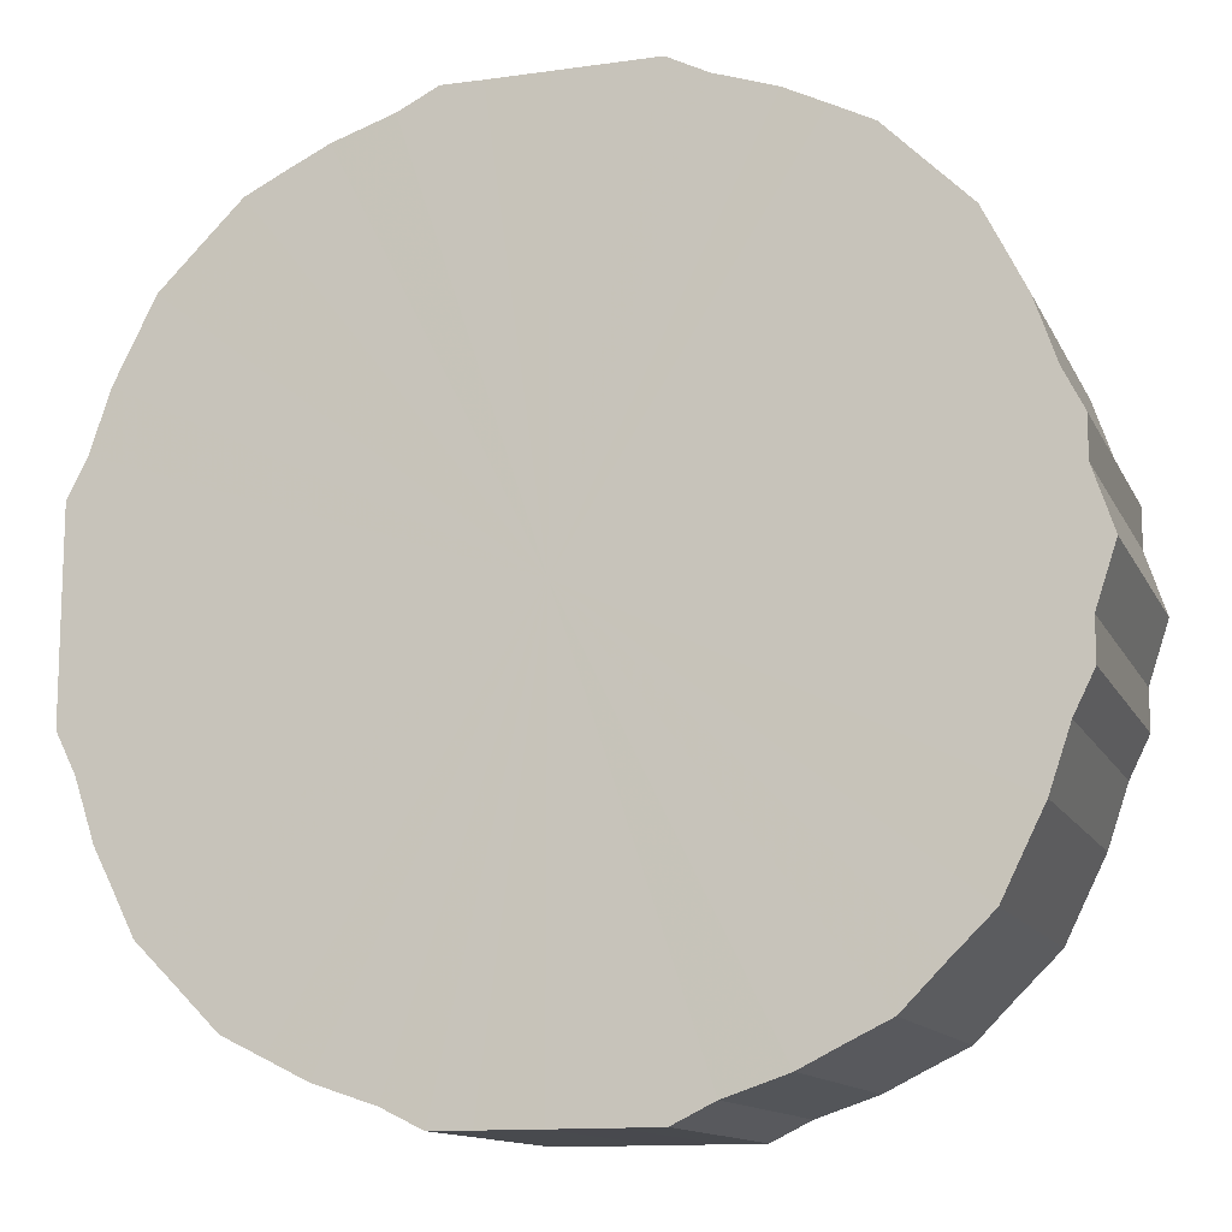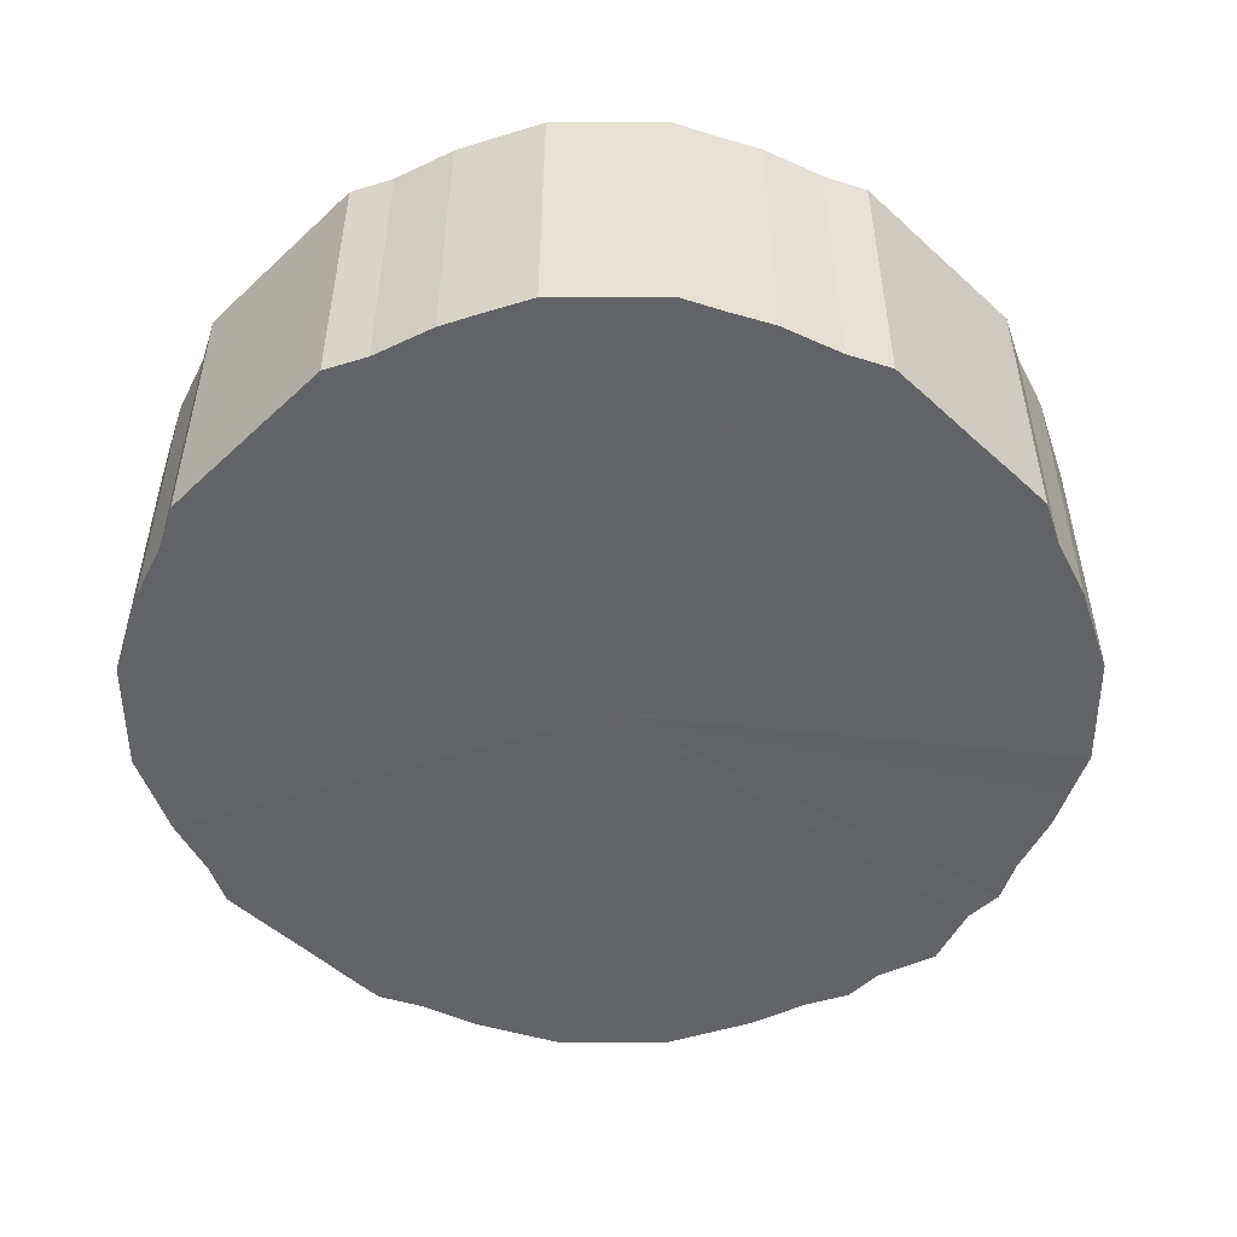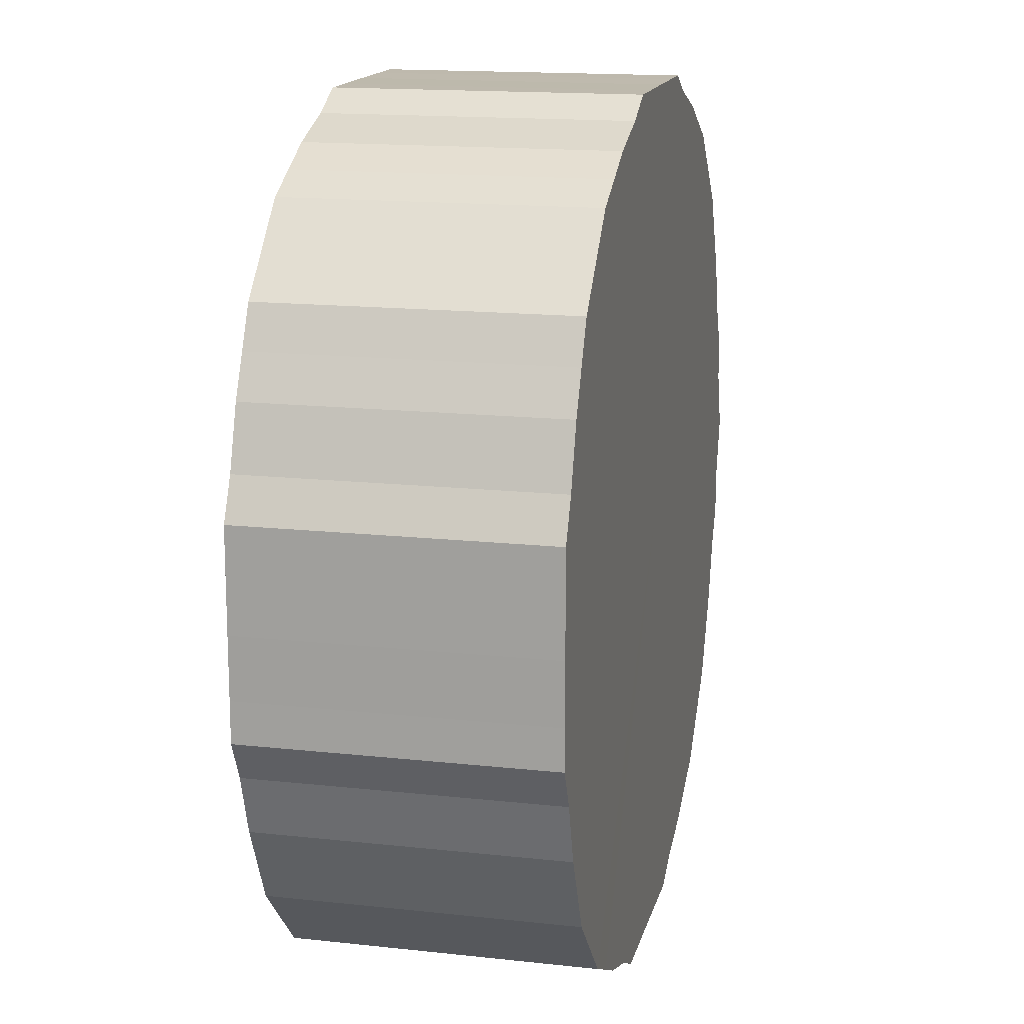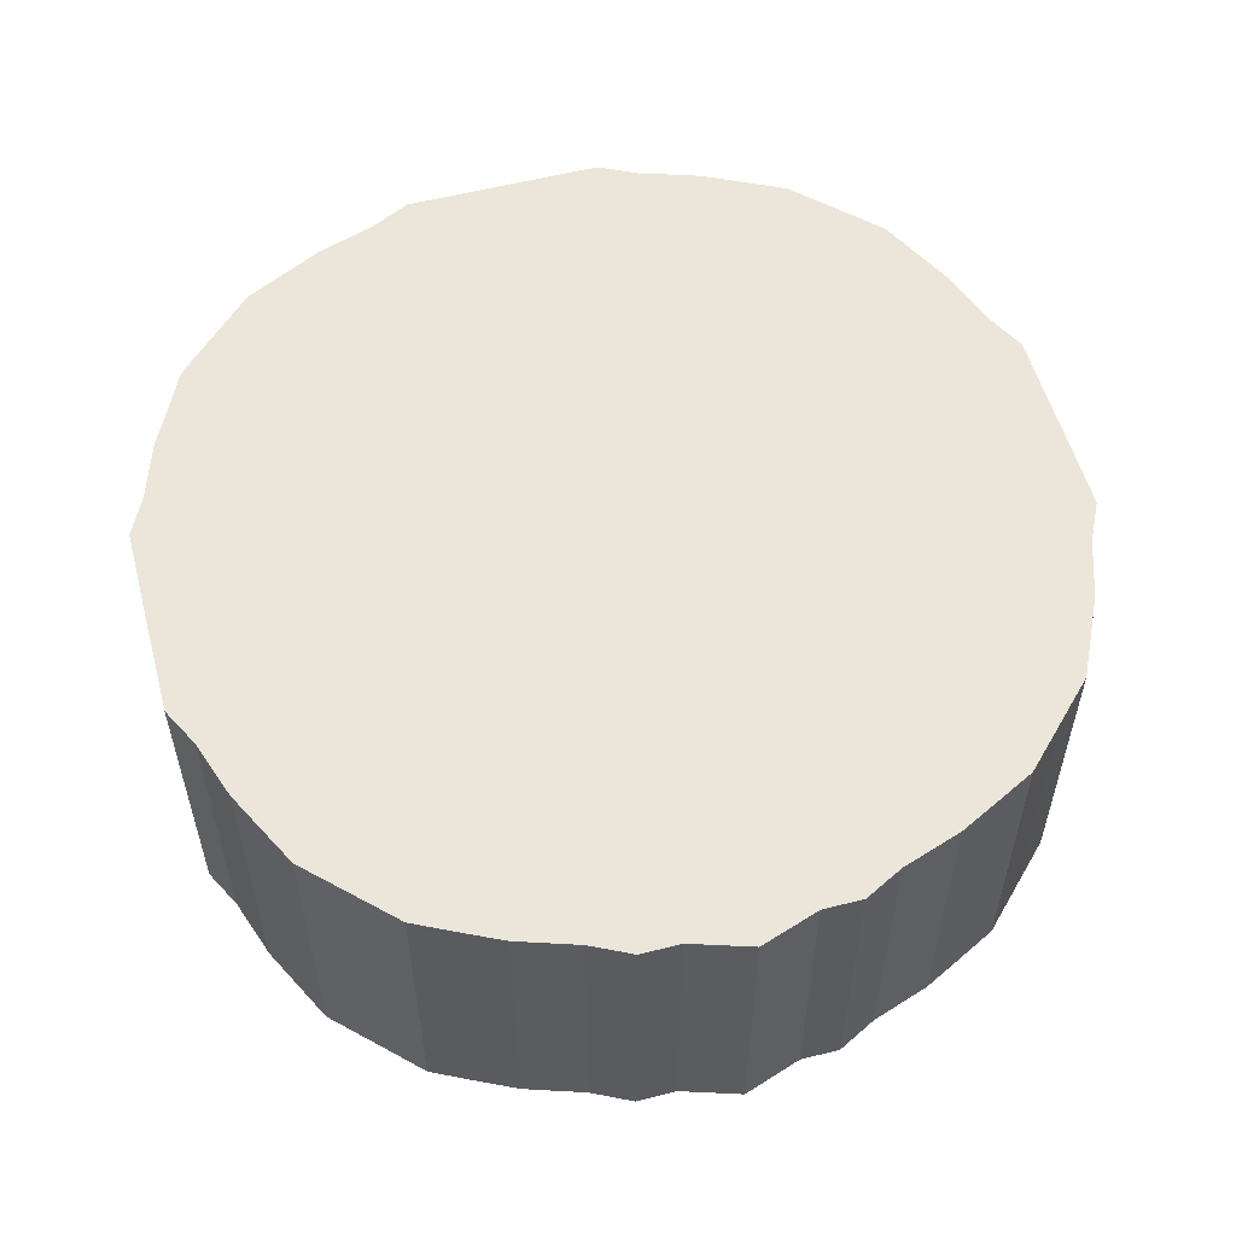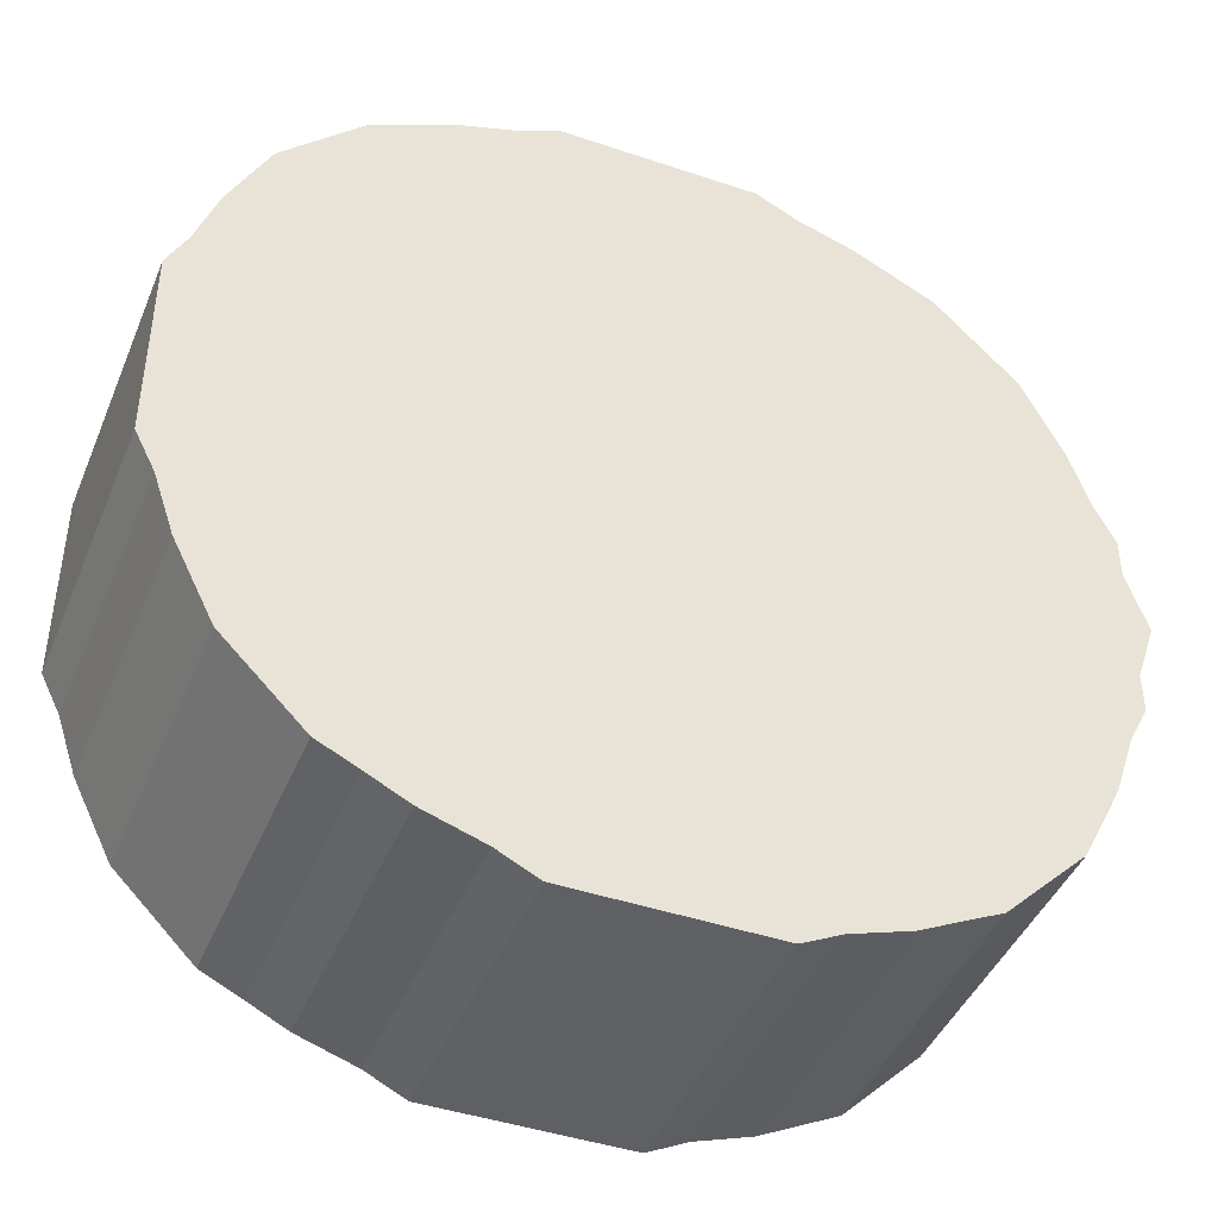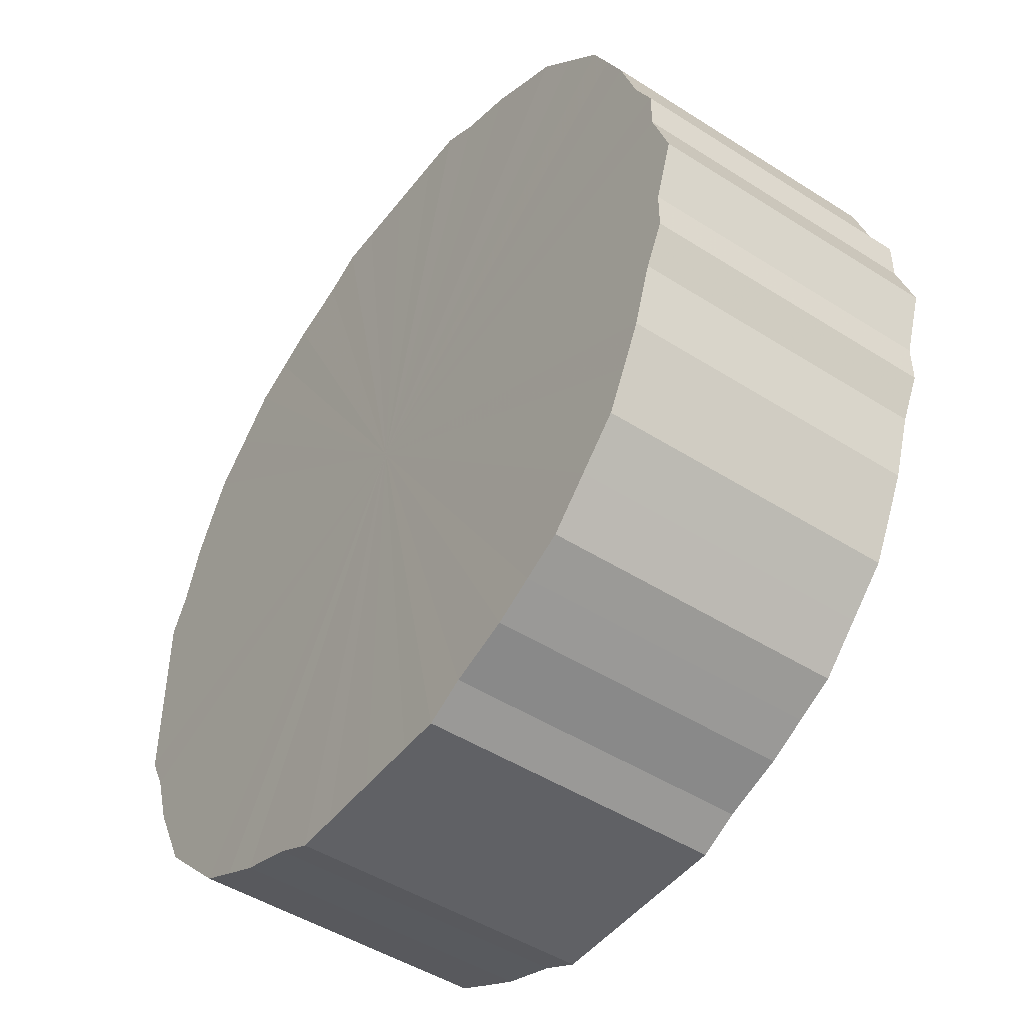
<metadata>
{"format":"obj","ext":"obj","renderer":"f3d","projection":"perspective","resolution":1024,"background":"white","views":[{"elev":-12.8,"azim":17.8,"up":"+Y"},{"elev":-51.1,"azim":-44.7,"up":"+Z"},{"elev":15.4,"azim":-77.0,"up":"+Y"},{"elev":55.7,"azim":74.8,"up":"+Z"},{"elev":-43.5,"azim":-21.7,"up":"+Y"},{"elev":-47.4,"azim":54.2,"up":"+Y"}]}
</metadata>
<code>
o 13594
v 2200 1897 4.074
v 2200 1897 4.074
v 2200 1897 4.224
v 2200 1897 4.074
v 2200 1897 4.224
v 2200 1897 4.074
v 2200 1897 4.224
v 2200 1897 4.074
v 2200 1897 4.224
v 2200 1897 4.074
v 2200 1897 4.224
v 2200 1897 4.074
v 2200 1897 4.224
v 2200 1897 4.074
v 2200 1897 4.224
v 2200 1897 4.074
v 2200 1897 4.224
v 2200 1897 4.074
v 2200 1897 4.224
v 2200 1897 4.074
v 2200 1897 4.224
v 2200 1897 4.074
v 2200 1897 4.224
v 2200 1897 4.074
v 2200 1897 4.224
v 2200 1897 4.074
v 2200 1897 4.224
v 2200 1897 4.074
v 2200 1897 4.224
v 2200 1897 4.074
v 2200 1897 4.224
v 2200 1897 4.074
v 2200 1897 4.224
v 2200 1897 4.074
v 2200 1897 4.224
v 2200 1897 4.074
v 2200 1897 4.224
v 2200 1897 4.074
v 2200 1897 4.224
v 2200 1897 4.074
v 2200 1897 4.224
v 2200 1897 4.074
v 2200 1897 4.224
v 2200 1897 4.074
v 2200 1897 4.224
v 2200 1897 4.074
v 2200 1897 4.224
v 2200 1897 4.074
v 2200 1897 4.224
v 2200 1897 4.074
v 2200 1897 4.224
v 2200 1897 4.074
v 2200 1897 4.224
v 2200 1897 4.074
v 2200 1897 4.224
v 2200 1897 4.074
v 2200 1897 4.224
v 2200 1897 4.074
v 2200 1897 4.224
v 2200 1897 4.074
v 2200 1897 4.224
v 2200 1897 4.074
v 2200 1897 4.224
v 2200 1897 4.074
v 2200 1897 4.224
v 2200 1897 4.074
v 2200 1897 4.224
v 2200 1897 4.074
v 2200 1897 4.224
v 2200 1897 4.074
v 2200 1897 4.224
v 2200 1897 4.074
v 2200 1897 4.224
v 2200 1897 4.074
v 2200 1897 4.224
v 2200 1897 4.074
v 2200 1897 4.224
v 2200 1897 4.074
v 2200 1897 4.224
v 2200 1897 4.074
v 2200 1897 4.224
v 2200 1897 4.074
v 2200 1897 4.224
v 2200 1897 4.074
v 2200 1897 4.224
v 2200 1897 4.074
v 2200 1897 4.224
v 2200 1897 4.074
v 2200 1897 4.224
v 2200 1897 4.074
v 2200 1897 4.224
v 2200 1897 4.074
v 2200 1897 4.224
v 2200 1897 4.074
v 2200 1897 4.224
v 2200 1897 4.074
v 2200 1897 4.224
v 2200 1897 4.074
v 2200 1897 4.224
v 2200 1897 4.074
v 2200 1897 4.224
v 2200 1897 4.074
v 2200 1897 4.224
v 2200 1897 4.074
v 2200 1897 4.224
v 2200 1897 4.074
v 2200 1897 4.224
v 2200 1897 4.074
v 2200 1897 4.224
v 2200 1897 4.074
v 2200 1897 4.224
v 2200 1897 4.224
v 2200 1897 4.224
v 2200 1897 4.074
v 2200 1897 4.224
v 2200 1897 4.074
v 2200 1897 4.224
v 2200 1897 4.224
v 2200 1897 4.074
v 2200 1897 4.224
v 2200 1897 4.074
v 2200 1897 4.074
v 2200 1897 4.224
v 2200 1897 4.224
v 2200 1897 4.074
v 2200 1897 4.224
v 2200 1897 4.074
v 2200 1897 4.074
v 2200 1897 4.224
v 2200 1897 4.224
v 2200 1897 4.074
v 2200 1897 4.224
v 2200 1897 4.074
v 2200 1897 4.074
v 2200 1897 4.224
v 2200 1897 4.224
v 2200 1897 4.074
v 2200 1897 4.224
v 2200 1897 4.074
v 2200 1897 4.074
v 2200 1897 4.224
v 2200 1897 4.224
v 2200 1897 4.074
v 2200 1897 4.224
v 2200 1897 4.074
v 2200 1897 4.074
v 2200 1897 4.224
v 2200 1897 4.224
v 2200 1897 4.074
v 2200 1897 4.224
v 2200 1897 4.074
v 2200 1897 4.074
v 2200 1897 4.224
v 2200 1897 4.224
v 2200 1897 4.074
v 2200 1897 4.224
v 2200 1897 4.074
v 2200 1897 4.074
v 2200 1897 4.224
v 2200 1897 4.224
v 2200 1897 4.074
v 2200 1897 4.224
v 2200 1897 4.074
v 2200 1897 4.074
v 2200 1897 4.224
v 2200 1897 4.224
v 2200 1897 4.074
v 2200 1897 4.224
v 2200 1897 4.074
v 2200 1897 4.074
v 2200 1897 4.224
v 2200 1897 4.224
v 2200 1897 4.074
v 2200 1897 4.224
v 2200 1897 4.074
v 2200 1897 4.074
v 2200 1897 4.224
v 2200 1897 4.224
v 2200 1897 4.074
v 2200 1897 4.224
v 2200 1897 4.074
v 2200 1897 4.074
v 2200 1897 4.224
v 2200 1897 4.224
v 2200 1897 4.074
v 2200 1897 4.224
v 2200 1897 4.074
v 2200 1897 4.074
v 2200 1897 4.224
v 2200 1897 4.224
v 2200 1897 4.074
v 2200 1897 4.224
v 2200 1897 4.074
v 2200 1897 4.074
v 2200 1897 4.224
v 2200 1897 4.224
v 2200 1897 4.074
v 2200 1897 4.224
v 2200 1897 4.074
v 2200 1897 4.074
v 2200 1897 4.224
v 2200 1897 4.224
v 2200 1897 4.074
v 2200 1897 4.224
v 2200 1897 4.074
v 2200 1897 4.074
v 2200 1897 4.224
v 2200 1897 4.224
v 2200 1897 4.074
v 2200 1897 4.224
v 2200 1897 4.074
v 2200 1897 4.074
v 2200 1897 4.224
v 2200 1897 4.224
v 2200 1897 4.074
v 2200 1897 4.224
v 2200 1897 4.074
v 2200 1897 4.074
v 2200 1897 4.224
v 2200 1897 4.224
v 2200 1897 4.074
v 2200 1897 4.224
v 2200 1897 4.074
v 2200 1897 4.074
v 2200 1897 4.074
v 2200 1897 4.074
v 2200 1897 4.074
v 2200 1897 4.074
v 2200 1897 4.074
v 2200 1897 4.074
v 2200 1897 4.074
v 2200 1897 4.074
v 2200 1897 4.074
v 2200 1897 4.074
v 2200 1897 4.074
v 2200 1897 4.074
v 2200 1897 4.074
v 2200 1897 4.074
v 2200 1897 4.074
v 2200 1897 4.074
v 2200 1897 4.074
v 2200 1897 4.074
v 2200 1897 4.074
v 2200 1897 4.074
v 2200 1897 4.074
v 2200 1897 4.074
v 2200 1897 4.074
v 2200 1897 4.074
v 2200 1897 4.074
v 2200 1897 4.074
v 2200 1897 4.074
v 2200 1897 4.074
v 2200 1897 4.074
v 2200 1897 4.074
v 2200 1897 4.074
v 2200 1897 4.074
v 2200 1897 4.074
v 2200 1897 4.074
v 2200 1897 4.074
v 2200 1897 4.074
v 2200 1897 4.074
v 2200 1897 4.074
v 2200 1897 4.074
v 2200 1897 4.074
v 2200 1897 4.074
v 2200 1897 4.074
v 2200 1897 4.074
v 2200 1897 4.074
v 2200 1897 4.074
v 2200 1897 4.074
v 2200 1897 4.074
v 2200 1897 4.074
v 2200 1897 4.074
v 2200 1897 4.074
v 2200 1897 4.074
v 2200 1897 4.074
v 2200 1897 4.074
v 2200 1897 4.074
v 2200 1897 4.074
v 2200 1897 4.074
v 2200 1897 4.074
v 2200 1897 4.224
v 2200 1897 4.224
v 2200 1897 4.224
v 2200 1897 4.224
v 2200 1897 4.224
v 2200 1897 4.224
v 2200 1897 4.224
v 2200 1897 4.224
v 2200 1897 4.224
v 2200 1897 4.224
v 2200 1897 4.224
v 2200 1897 4.224
v 2200 1897 4.224
v 2200 1897 4.224
v 2200 1897 4.224
v 2200 1897 4.224
v 2200 1897 4.224
v 2200 1897 4.224
v 2200 1897 4.224
v 2200 1897 4.224
v 2200 1897 4.224
v 2200 1897 4.224
v 2200 1897 4.224
v 2200 1897 4.224
v 2200 1897 4.224
v 2200 1897 4.224
v 2200 1897 4.224
v 2200 1897 4.224
v 2200 1897 4.224
v 2200 1897 4.224
v 2200 1897 4.224
v 2200 1897 4.224
v 2200 1897 4.224
v 2200 1897 4.224
v 2200 1897 4.224
v 2200 1897 4.224
v 2200 1897 4.224
v 2200 1897 4.224
v 2200 1897 4.224
v 2200 1897 4.224
v 2200 1897 4.224
v 2200 1897 4.224
v 2200 1897 4.224
v 2200 1897 4.224
v 2200 1897 4.224
v 2200 1897 4.224
v 2200 1897 4.224
v 2200 1897 4.224
v 2200 1897 4.224
v 2200 1897 4.224
v 2200 1897 4.224
v 2200 1897 4.224
v 2200 1897 4.224
v 2200 1897 4.224
v 2200 1897 4.224
v 2200 1897 4.224
v 2200 1897 4.224
f 1 2 3
f 2 4 5
f 6 1 7
f 4 8 9
f 10 6 11
f 8 12 13
f 14 10 15
f 12 16 17
f 18 14 19
f 16 20 21
f 22 18 23
f 20 24 25
f 26 22 27
f 24 28 29
f 30 26 31
f 28 32 33
f 34 30 35
f 32 36 37
f 38 34 39
f 36 40 41
f 42 38 43
f 40 44 45
f 46 42 47
f 44 48 49
f 50 46 51
f 48 52 53
f 54 50 55
f 52 56 57
f 58 54 59
f 56 60 61
f 62 58 63
f 60 64 65
f 66 62 67
f 64 68 69
f 70 66 71
f 68 72 73
f 74 70 75
f 72 76 77
f 78 74 79
f 76 80 81
f 82 78 83
f 80 84 85
f 86 82 87
f 84 88 89
f 90 86 91
f 88 92 93
f 94 90 95
f 92 96 97
f 98 94 99
f 96 100 101
f 102 98 103
f 100 104 105
f 106 102 107
f 104 108 109
f 110 106 111
f 108 110 112
f 113 114 115
f 115 116 117
f 118 119 113
f 120 121 118
f 117 122 123
f 124 125 120
f 126 127 124
f 123 128 129
f 130 131 126
f 132 133 130
f 129 134 135
f 136 137 132
f 138 139 136
f 135 140 141
f 142 143 138
f 144 145 142
f 141 146 147
f 148 149 144
f 150 151 148
f 147 152 153
f 154 155 150
f 156 157 154
f 153 158 159
f 160 161 156
f 162 163 160
f 159 164 165
f 166 167 162
f 168 169 166
f 165 170 171
f 172 173 168
f 174 175 172
f 171 176 177
f 178 179 174
f 180 181 178
f 177 182 183
f 184 185 180
f 186 187 184
f 183 188 189
f 190 191 186
f 192 193 190
f 189 194 195
f 196 197 192
f 198 199 196
f 195 200 201
f 202 203 198
f 204 205 202
f 201 206 207
f 208 209 204
f 210 211 208
f 207 212 213
f 214 215 210
f 216 217 214
f 213 218 219
f 220 221 216
f 222 223 220
f 219 224 222
f 225 226 227
f 225 228 226
f 225 227 229
f 225 230 228
f 225 229 231
f 225 232 230
f 225 231 233
f 225 234 232
f 225 233 235
f 225 236 234
f 225 235 237
f 225 238 236
f 225 237 239
f 225 240 238
f 225 239 241
f 225 242 240
f 225 241 243
f 225 244 242
f 225 243 245
f 225 246 244
f 225 245 247
f 225 248 246
f 225 247 249
f 225 250 248
f 225 249 251
f 225 252 250
f 225 251 253
f 225 254 252
f 225 253 255
f 225 256 254
f 225 255 257
f 225 258 256
f 225 257 259
f 225 260 258
f 225 259 261
f 225 262 260
f 225 261 263
f 225 264 262
f 225 263 265
f 225 266 264
f 225 265 267
f 225 268 266
f 225 267 269
f 225 270 268
f 225 269 271
f 225 272 270
f 225 271 273
f 225 274 272
f 225 273 275
f 225 276 274
f 225 275 277
f 225 278 276
f 225 277 279
f 225 280 278
f 225 279 281
f 225 281 280
f 282 283 284
f 282 285 283
f 282 284 286
f 282 287 285
f 282 286 288
f 282 289 287
f 282 288 290
f 282 291 289
f 282 290 292
f 282 293 291
f 282 292 294
f 282 295 293
f 282 294 296
f 282 297 295
f 282 296 298
f 282 299 297
f 282 298 300
f 282 301 299
f 282 300 302
f 282 303 301
f 282 302 304
f 282 305 303
f 282 304 306
f 282 307 305
f 282 306 308
f 282 309 307
f 282 308 310
f 282 311 309
f 282 310 312
f 282 313 311
f 282 312 314
f 282 315 313
f 282 314 316
f 282 317 315
f 282 316 318
f 282 319 317
f 282 318 320
f 282 321 319
f 282 320 322
f 282 323 321
f 282 322 324
f 282 325 323
f 282 324 326
f 282 327 325
f 282 326 328
f 282 329 327
f 282 328 330
f 282 331 329
f 282 330 332
f 282 333 331
f 282 332 334
f 282 335 333
f 282 334 336
f 282 337 335
f 282 336 338
f 282 338 337

</code>
